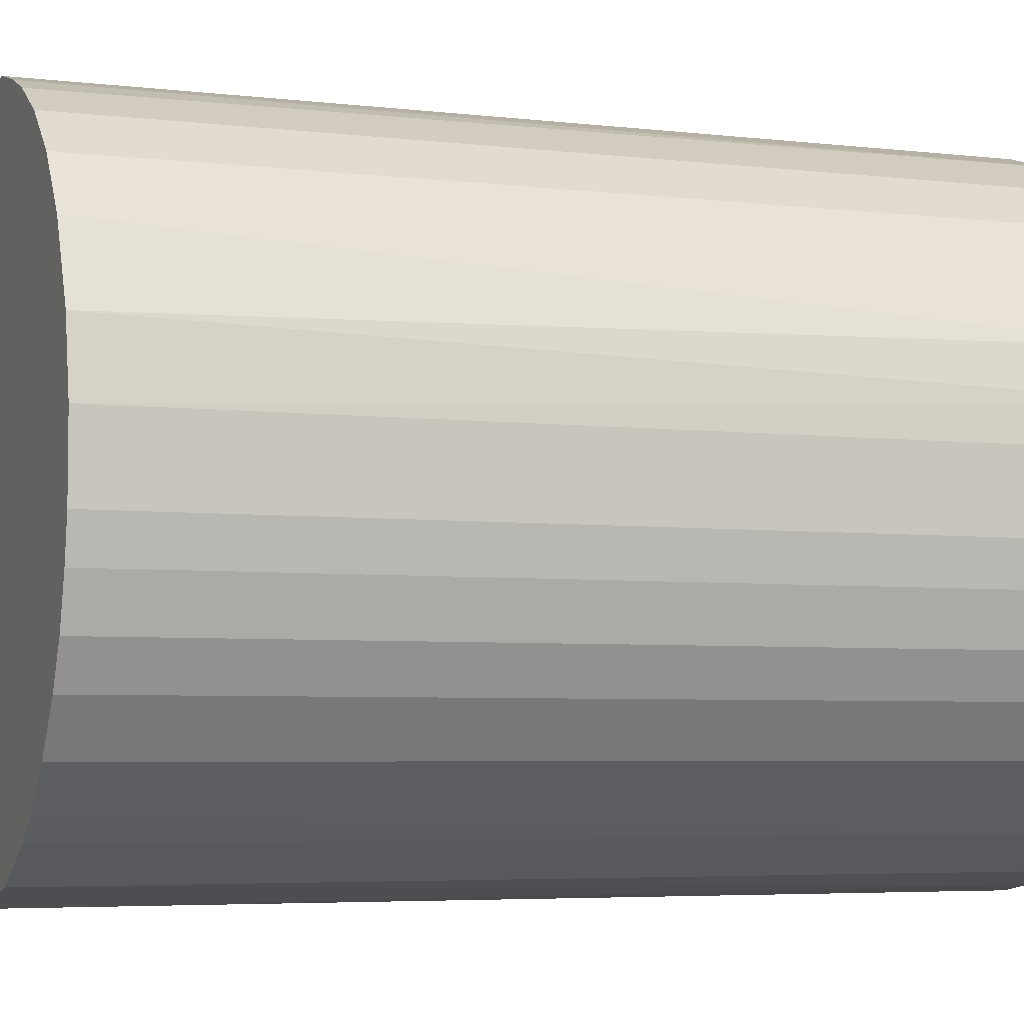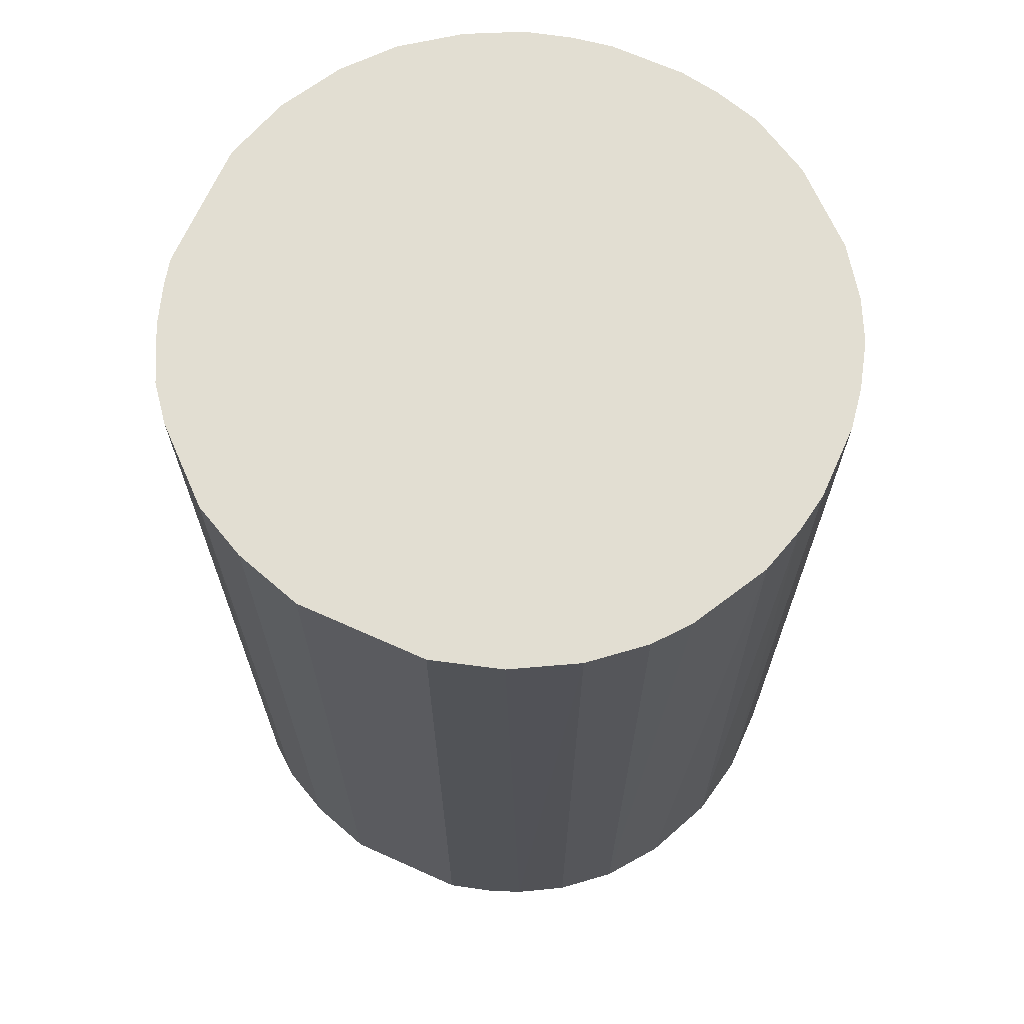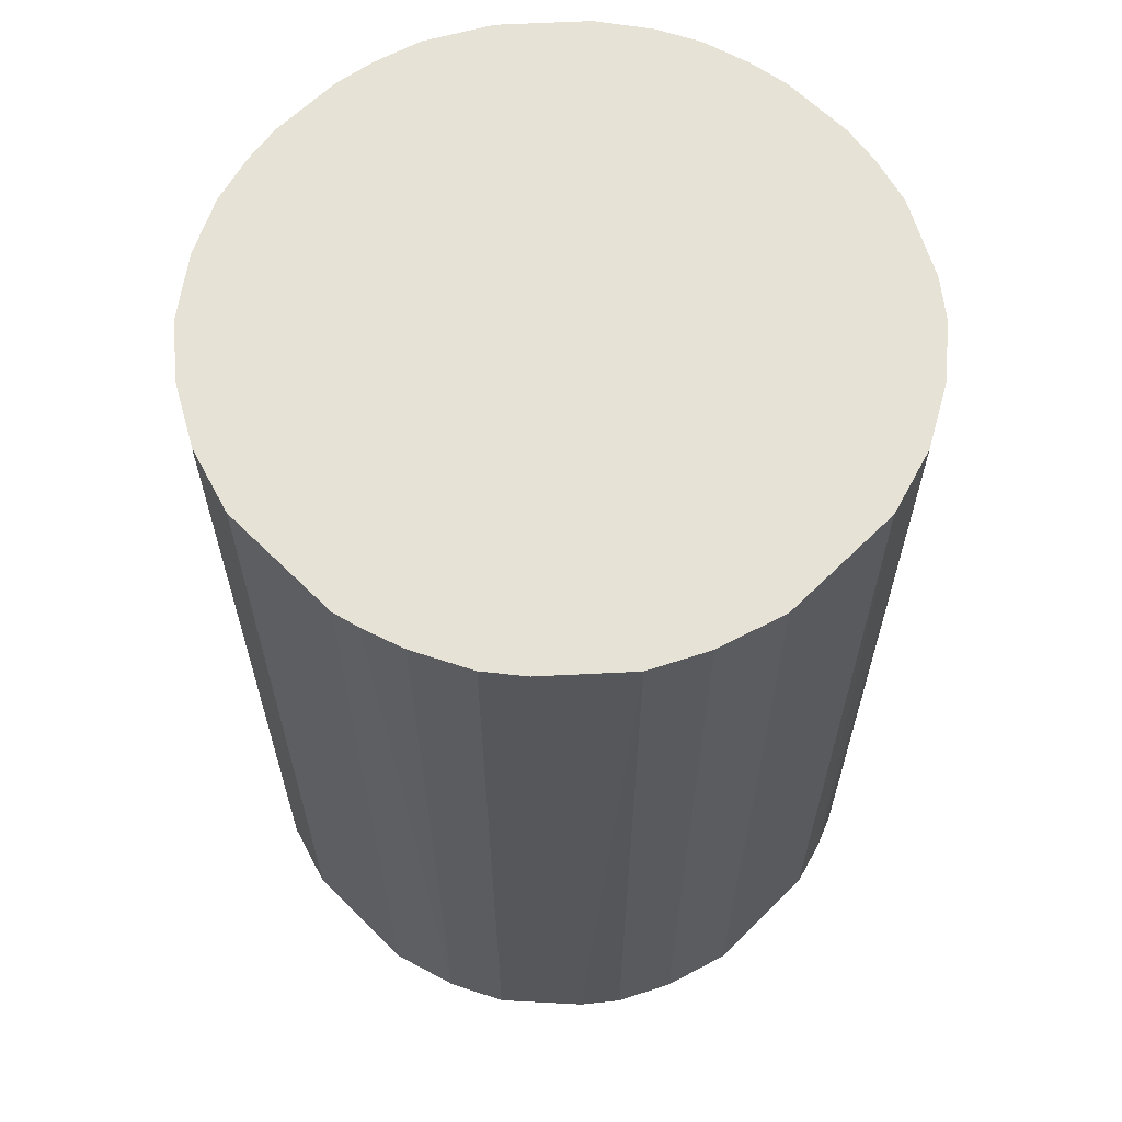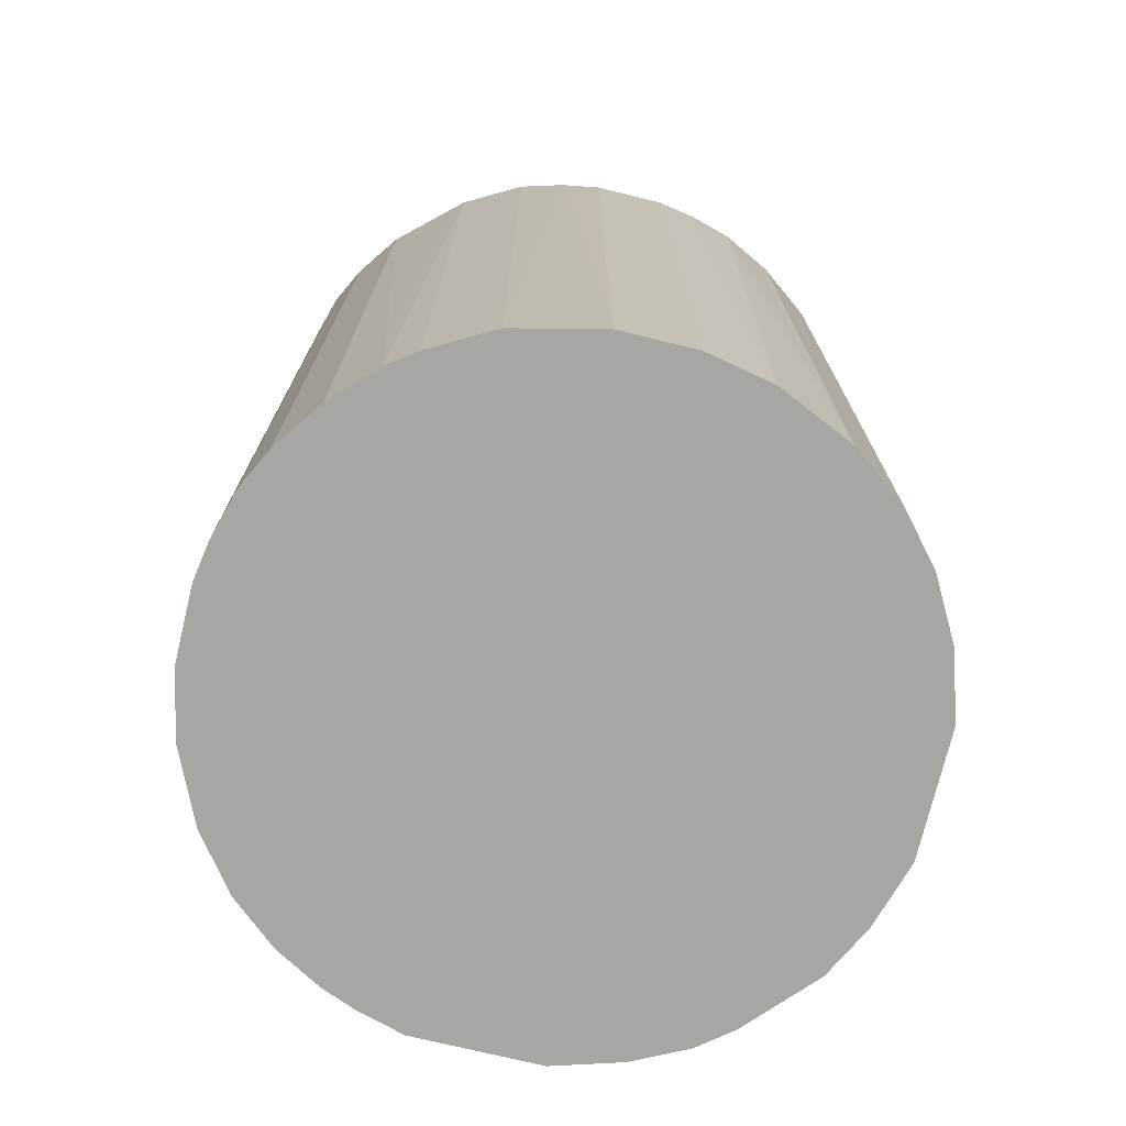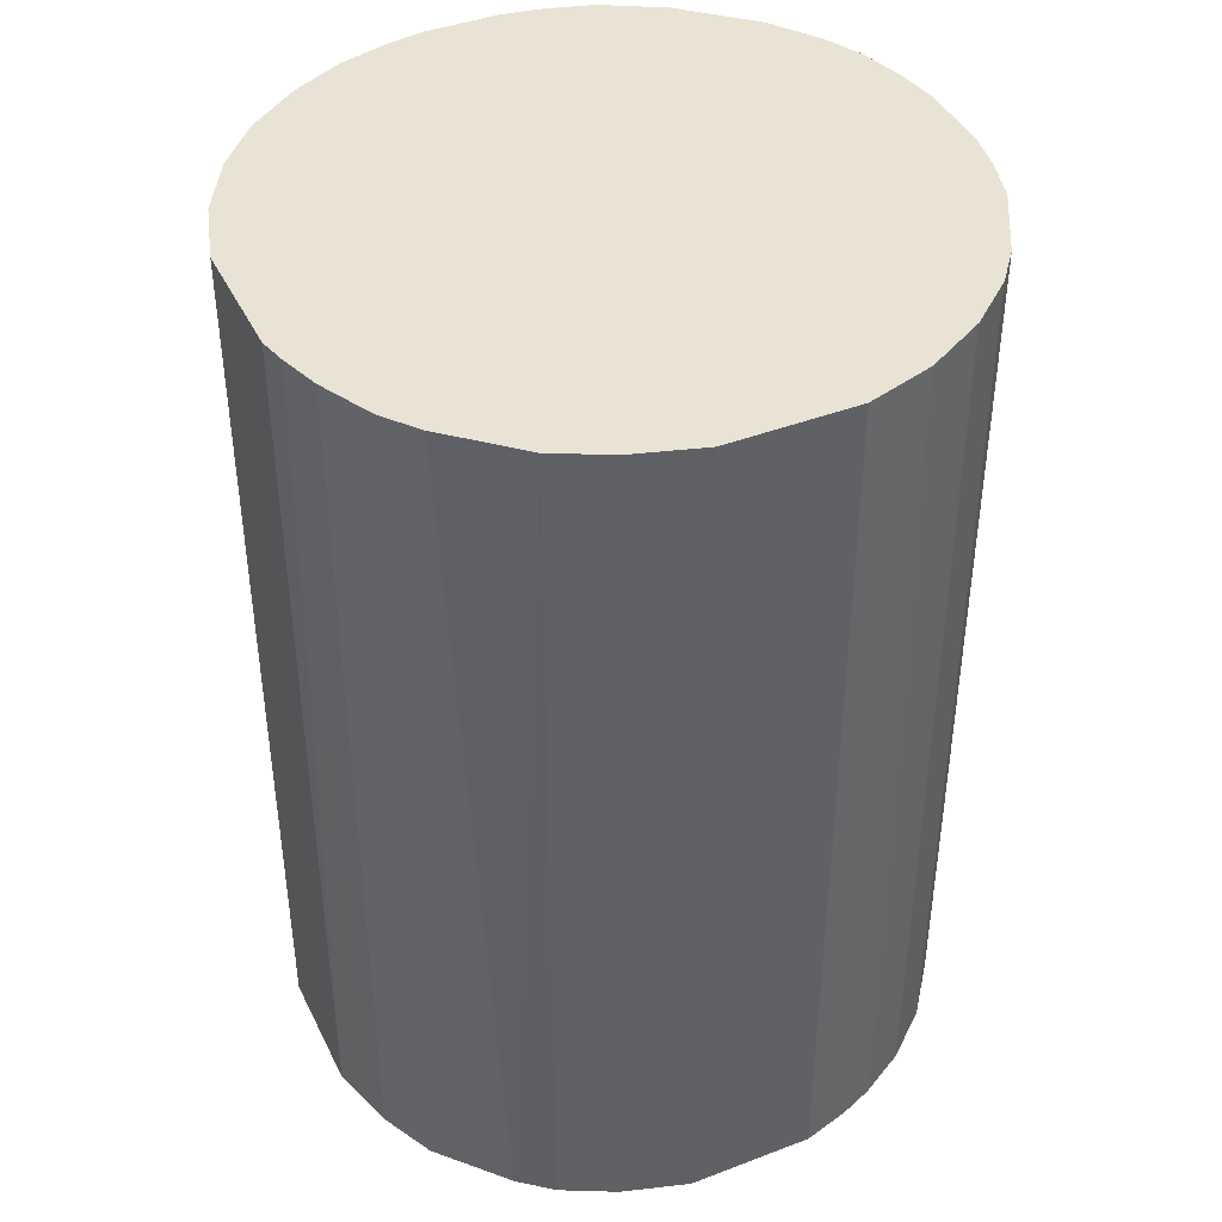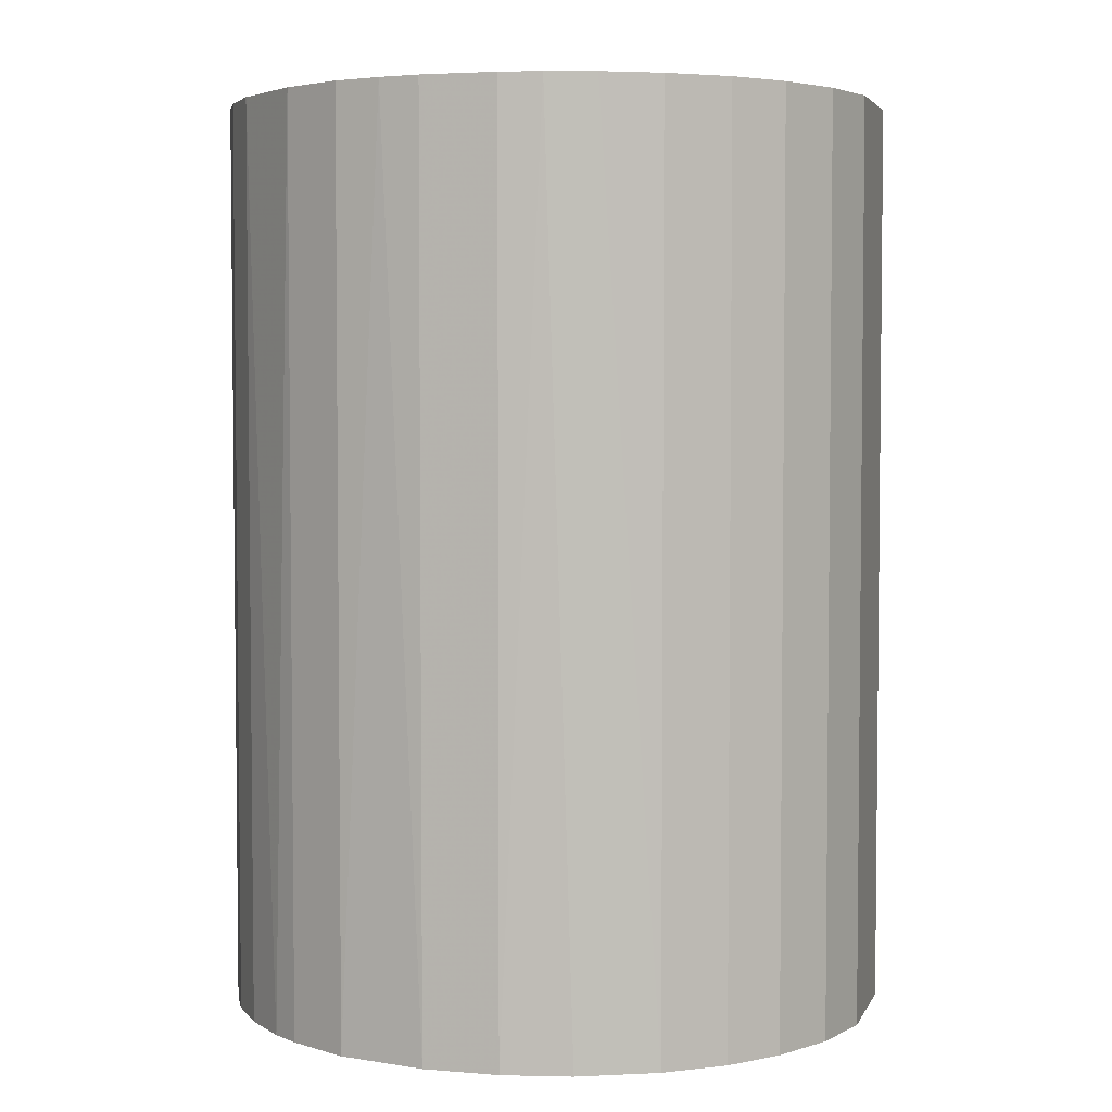
<metadata>
{"format":"obj","ext":"obj","renderer":"f3d","projection":"perspective","resolution":1024,"background":"white","views":[{"elev":-4.8,"azim":-110.8,"up":"+Y"},{"elev":68.0,"azim":-155.8,"up":"+Z"},{"elev":63.2,"azim":135.1,"up":"+Z"},{"elev":-74.1,"azim":-13.6,"up":"+Z"},{"elev":42.0,"azim":155.4,"up":"+Z"},{"elev":3.9,"azim":15.6,"up":"+Z"}]}
</metadata>
<code>
o convex_0
v -0.02644 0.002871 -0.03665
v 0.02622 0.005046 0.03665
v 0.02568 0.007217 0.03665
v -0.0259 -0.006352 0.03665
v 0.008304 -0.02535 -0.03665
v 0.005046 0.02622 -0.03665
v -0.01069 0.02459 0.03665
v 0.006134 -0.0259 0.03665
v 0.02622 -0.005265 -0.03665
v -0.01504 -0.02209 -0.03665
v 0.02188 -0.01558 0.03665
v 0.01047 0.02459 0.03665
v 0.02242 0.01482 -0.03665
v -0.01938 0.01862 -0.03665
v -0.02481 0.009933 0.03665
v -0.01015 -0.02481 0.03665
v -0.02319 -0.01341 -0.03665
v 0.01862 -0.01938 -0.03665
v -0.02047 -0.01721 0.03665
v -0.003094 -0.02644 -0.03665
v -0.009064 0.02514 -0.03665
v 0.02025 0.01753 0.03665
v 0.01482 0.02242 -0.03665
v -0.005265 0.02622 0.03665
v 0.01427 -0.02263 0.03665
v 0.02622 -0.005265 0.03665
v -0.01938 0.01862 0.03665
v 0.02622 0.005046 -0.03665
v -0.02264 0.01427 -0.03665
v 0.02459 -0.01069 -0.03665
v -0.0259 -0.006352 -0.03665
v -0.02644 0.002871 0.03665
v -0.003094 -0.02644 0.03665
v 0.005046 0.02622 0.03665
v -0.01558 0.02187 -0.03665
v -0.02481 -0.01015 0.03665
v -0.01015 -0.02481 -0.03665
v -0.005265 0.02622 -0.03665
v 0.002876 -0.02644 -0.03665
v -0.02535 0.008304 -0.03665
v 0.01482 0.02242 0.03665
v -0.01504 -0.02209 0.03665
v 0.02459 0.01047 0.03665
v 0.01427 -0.02263 -0.03665
v -0.01721 -0.02047 -0.03665
v 0.02459 -0.01069 0.03665
v -0.02644 -0.003094 0.03665
v 0.01862 -0.01938 0.03665
v 0.02188 -0.01558 -0.03665
v 0.01753 0.02025 -0.03665
v -0.01558 0.02187 0.03665
v 0.02459 0.01047 -0.03665
v 0.009933 -0.02481 0.03665
v -0.02156 0.0159 0.03665
v 0.01047 0.02459 -0.03665
v 0.02242 0.01482 0.03665
v -0.02047 -0.01721 -0.03665
v 0.002876 -0.02644 0.03665
v -0.02644 -0.003094 -0.03665
v -0.006352 -0.0259 0.03665
v -0.02319 -0.01341 0.03665
v -0.02481 -0.01015 -0.03665
v -0.01178 0.02405 -0.03665
v -0.0259 0.006134 0.03665
f 15 40 64
f 2 3 4
f 5 1 6
f 4 3 7
f 2 4 8
f 5 6 9
f 1 5 10
f 2 8 11
f 7 3 12
f 9 6 13
f 6 1 14
f 4 7 15
f 8 4 16
f 1 10 17
f 5 9 18
f 16 4 19
f 10 5 20
f 6 14 21
f 12 3 22
f 13 6 23
f 7 12 24
f 21 7 24
f 11 8 25
f 9 2 26
f 2 11 26
f 15 7 27
f 3 2 28
f 2 9 28
f 9 13 28
f 14 1 29
f 18 9 30
f 9 26 30
f 1 17 31
f 4 15 32
f 8 16 33
f 12 6 34
f 6 24 34
f 24 12 34
f 21 14 35
f 14 27 35
f 19 4 36
f 4 31 36
f 16 10 37
f 10 20 37
f 6 21 38
f 24 6 38
f 21 24 38
f 5 8 39
f 20 5 39
f 33 20 39
f 29 1 40
f 15 29 40
f 12 22 41
f 23 12 41
f 10 16 42
f 16 19 42
f 22 3 43
f 5 18 44
f 18 25 44
f 17 10 45
f 10 42 45
f 42 19 45
f 26 11 46
f 11 30 46
f 30 26 46
f 31 4 47
f 32 1 47
f 4 32 47
f 18 11 48
f 11 25 48
f 25 18 48
f 11 18 49
f 18 30 49
f 30 11 49
f 22 13 50
f 13 23 50
f 41 22 50
f 23 41 50
f 27 7 51
f 35 27 51
f 3 28 52
f 28 13 52
f 43 3 52
f 13 43 52
f 8 5 53
f 25 8 53
f 5 44 53
f 44 25 53
f 27 14 54
f 15 27 54
f 14 29 54
f 29 15 54
f 6 12 55
f 23 6 55
f 12 23 55
f 13 22 56
f 22 43 56
f 43 13 56
f 19 17 57
f 17 45 57
f 45 19 57
f 8 33 58
f 39 8 58
f 33 39 58
f 1 31 59
f 47 1 59
f 31 47 59
f 33 16 60
f 20 33 60
f 16 37 60
f 37 20 60
f 17 19 61
f 19 36 61
f 36 17 61
f 31 17 62
f 17 36 62
f 36 31 62
f 7 21 63
f 21 35 63
f 51 7 63
f 35 51 63
f 1 32 64
f 32 15 64
f 40 1 64

</code>
